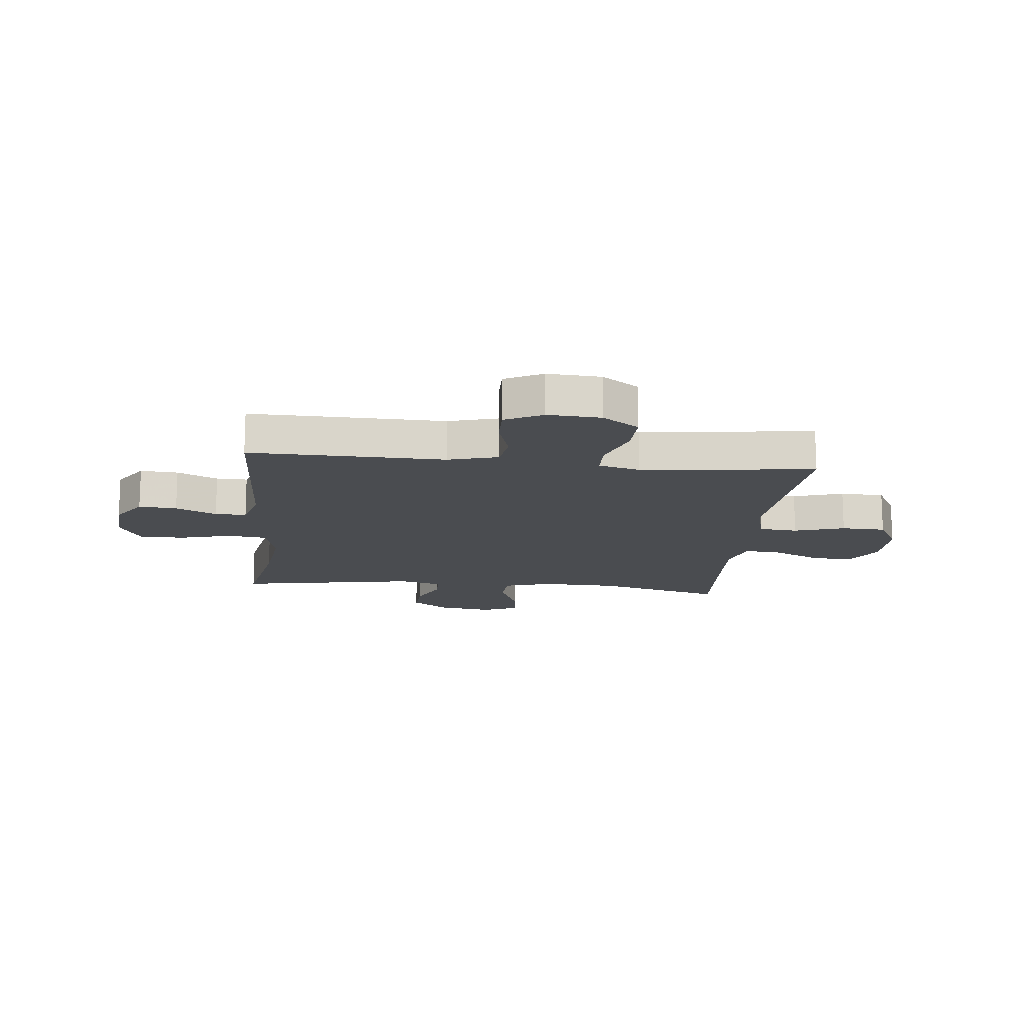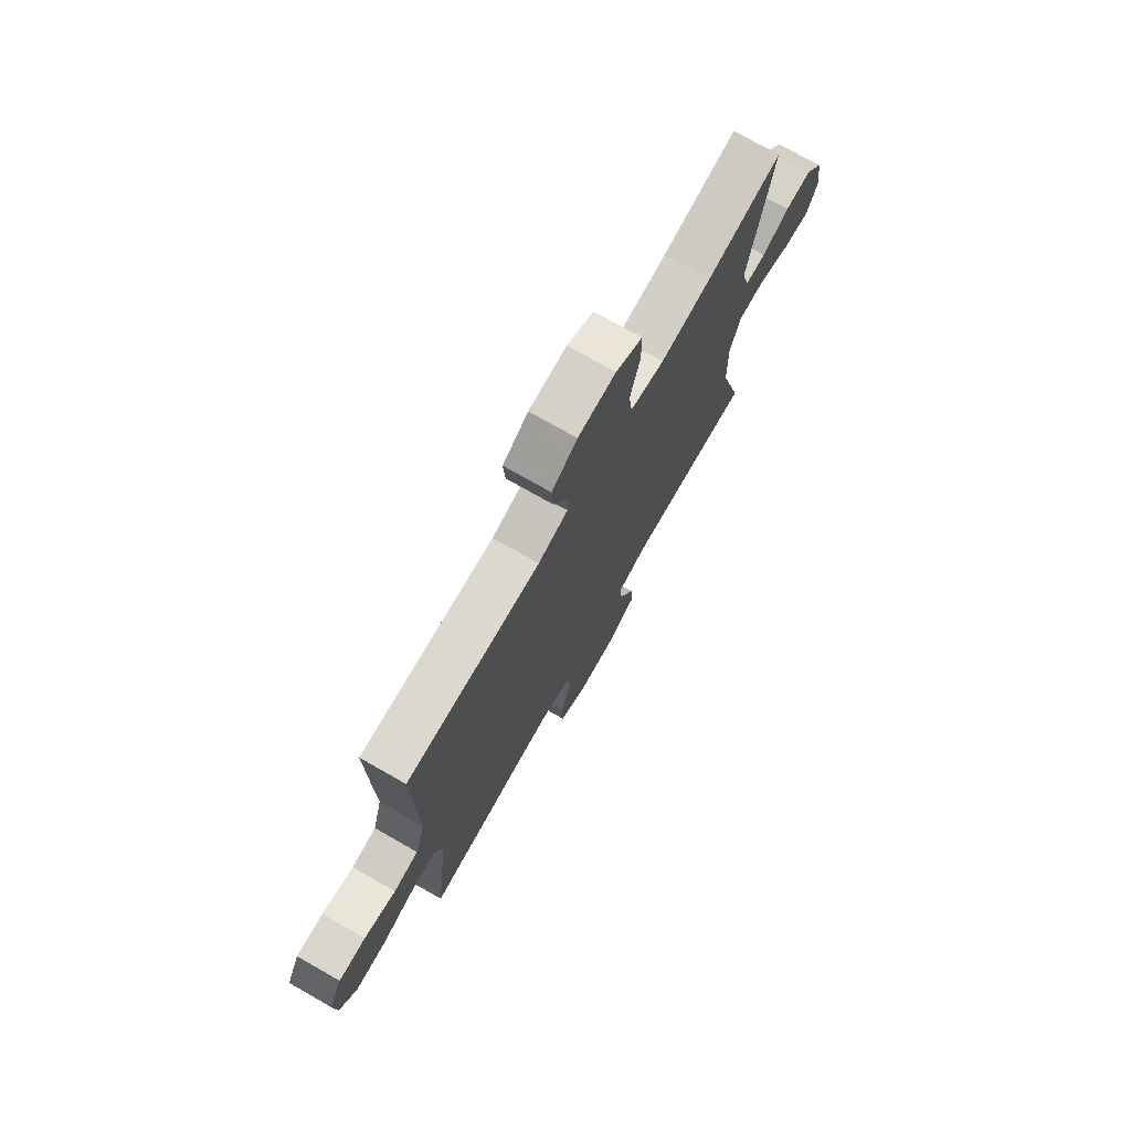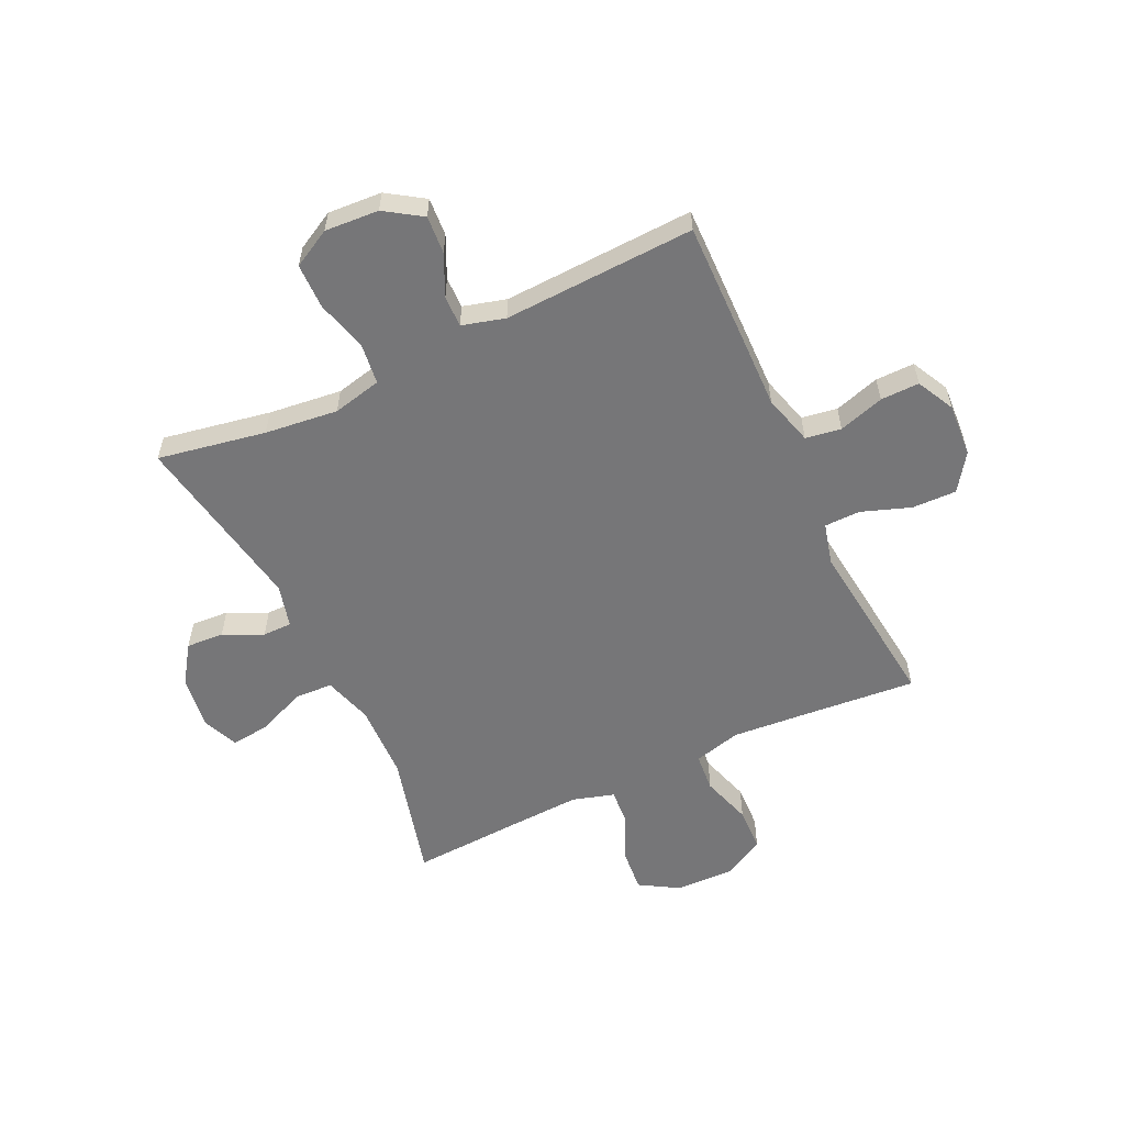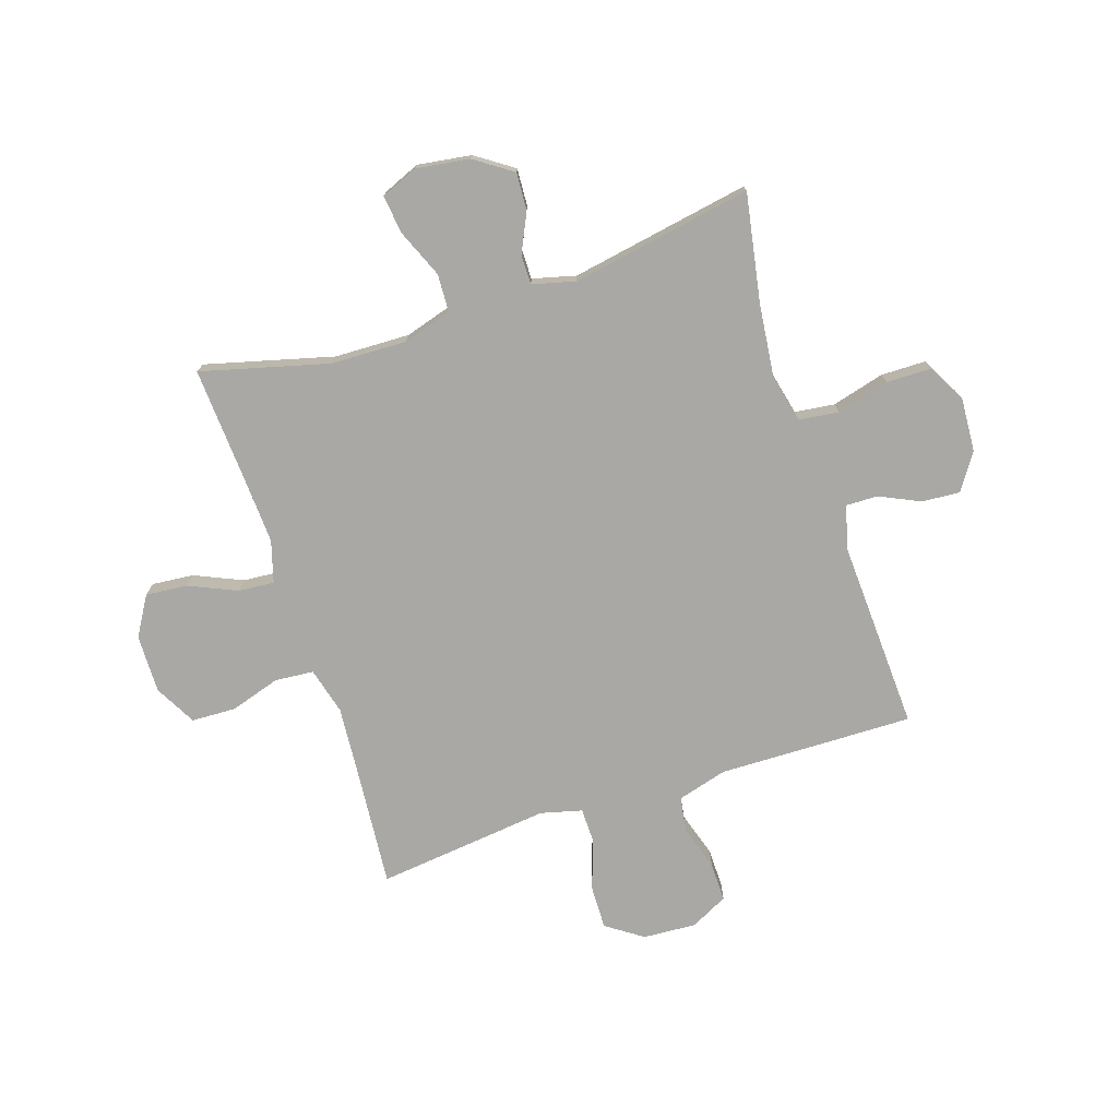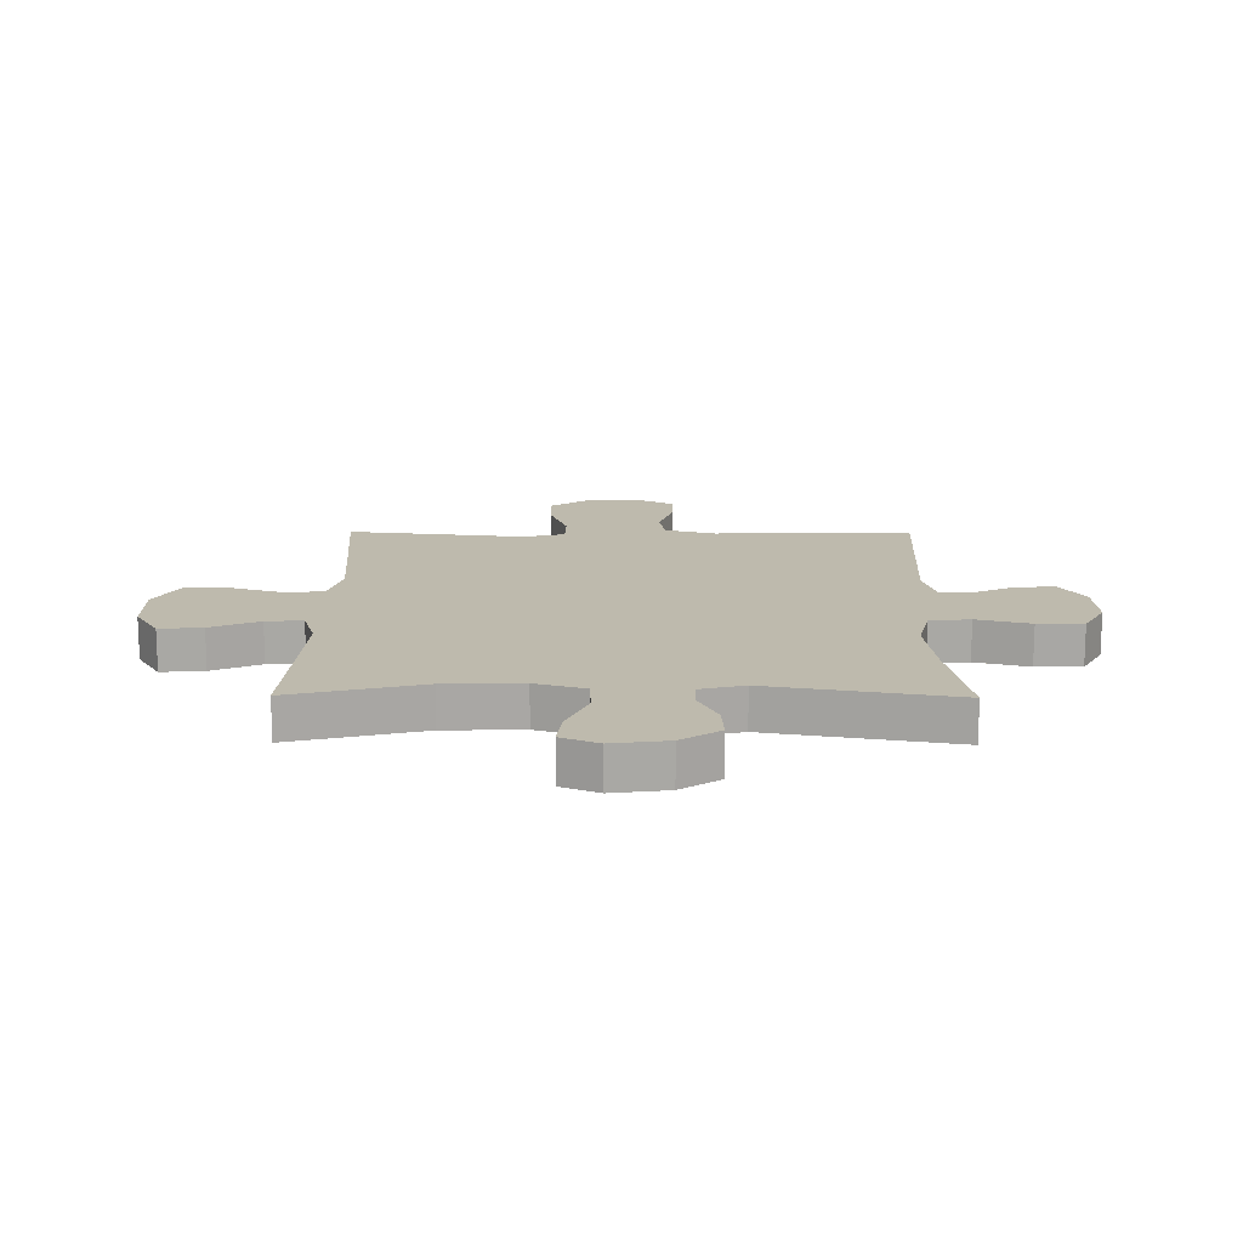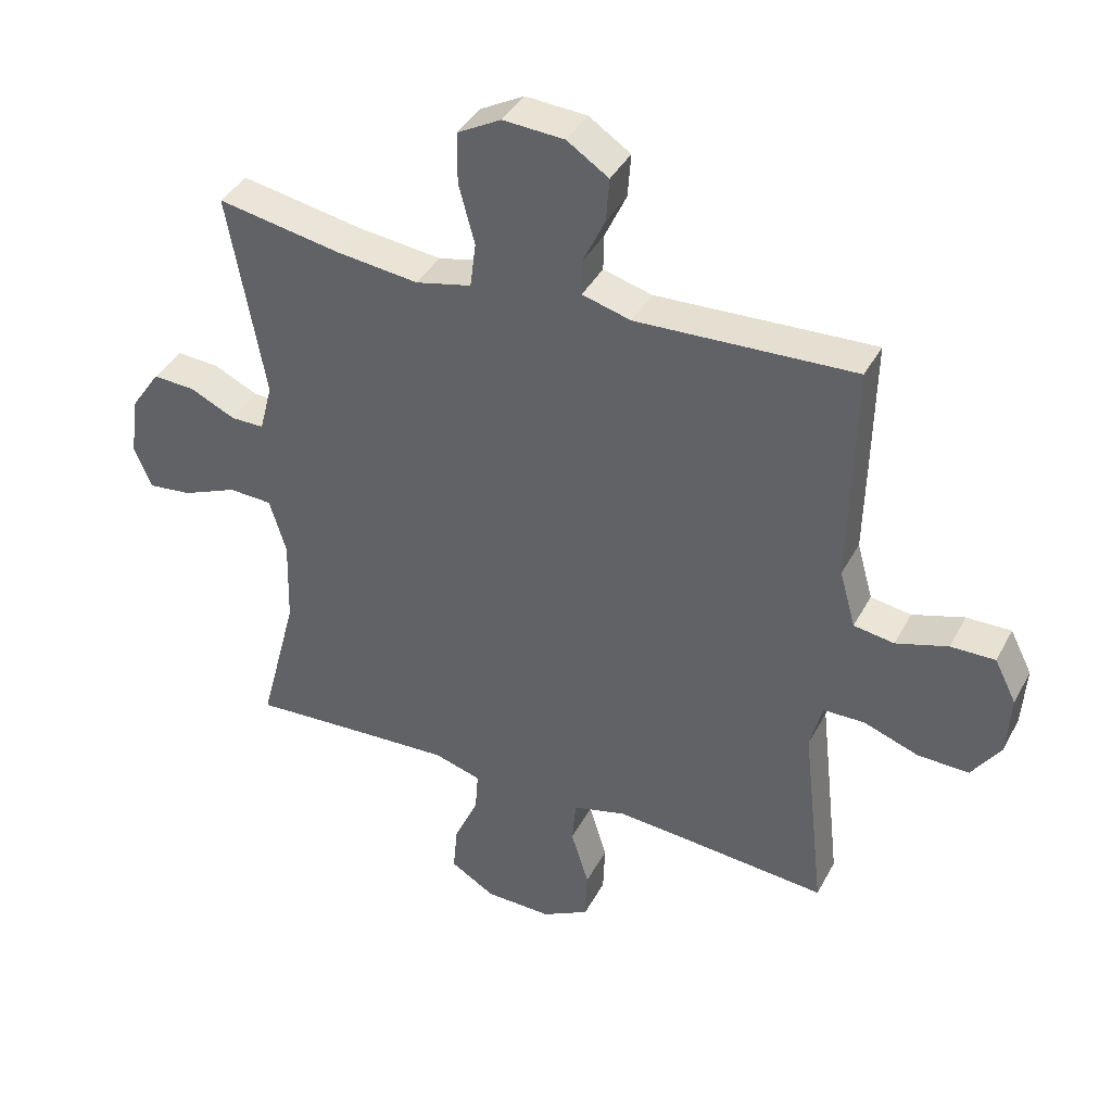
<metadata>
{"format":"obj","ext":"obj","renderer":"f3d","projection":"perspective","resolution":1024,"background":"white","views":[{"elev":-15.0,"azim":84.1,"up":"+Y"},{"elev":74.7,"azim":119.6,"up":"+Z"},{"elev":-56.9,"azim":25.3,"up":"+Y"},{"elev":-75.0,"azim":-71.8,"up":"+Y"},{"elev":15.4,"azim":-89.4,"up":"+Y"},{"elev":39.5,"azim":25.8,"up":"+Z"}]}
</metadata>
<code>
v -0.5 0.07 0.5
v -0.308 0.07 0.465
v -0.178 0.07 0.45
v -0.091 0.07 0.47
v -0.082 0.07 0.541
v -0.107 0.07 0.635
v -0.106 0.07 0.715
v -0.038 0.07 0.752
v 0.058 0.07 0.746
v 0.123 0.07 0.703
v 0.118 0.07 0.635
v 0.084 0.07 0.562
v 0.083 0.07 0.506
v 0.159 0.07 0.485
v 0.5 0.07 0.5
v 0.496 0.07 0.284
v 0.493 0.07 0.152
v 0.518 0.07 0.063
v 0.581 0.07 0.053
v 0.662 0.07 0.078
v 0.731 0.07 0.079
v 0.765 0.07 0.012
v 0.759 0.07 -0.083
v 0.714 0.07 -0.148
v 0.635 0.07 -0.146
v 0.548 0.07 -0.115
v 0.484 0.07 -0.116
v 0.465 0.07 -0.19
v 0.478 0.07 -0.304
v 0.5 0.07 -0.5
v 0.29 0.07 -0.482
v 0.163 0.07 -0.472
v 0.079 0.07 -0.494
v 0.073 0.07 -0.563
v 0.101 0.07 -0.653
v 0.098 0.07 -0.732
v 0.024 0.07 -0.772
v -0.08 0.07 -0.77
v -0.15 0.07 -0.728
v -0.143 0.07 -0.653
v -0.105 0.07 -0.568
v -0.1 0.07 -0.504
v -0.174 0.07 -0.482
v -0.294 0.07 -0.488
v -0.5 0.07 -0.5
v -0.44 0.07 -0.272
v -0.436 0.07 -0.137
v -0.462 0.07 -0.05
v -0.53 0.07 -0.047
v -0.616 0.07 -0.083
v -0.685 0.07 -0.091
v -0.712 0.07 -0.026
v -0.698 0.07 0.07
v -0.652 0.07 0.137
v -0.585 0.07 0.133
v -0.515 0.07 0.1
v -0.463 0.07 0.1
v -0.443 0.07 0.177
v -0.5 0 0.5
v -0.308 0 0.465
v -0.178 0 0.45
v -0.091 0 0.47
v -0.082 0 0.541
v -0.107 0 0.635
v -0.106 0 0.715
v -0.038 0 0.752
v 0.058 0 0.746
v 0.123 0 0.703
v 0.118 0 0.635
v 0.084 0 0.562
v 0.083 0 0.506
v 0.159 0 0.485
v 0.5 0 0.5
v 0.496 0 0.284
v 0.493 0 0.152
v 0.518 0 0.063
v 0.581 0 0.053
v 0.662 0 0.078
v 0.731 0 0.079
v 0.765 0 0.012
v 0.759 0 -0.083
v 0.714 0 -0.148
v 0.635 0 -0.146
v 0.548 0 -0.115
v 0.484 0 -0.116
v 0.465 0 -0.19
v 0.478 0 -0.304
v 0.5 0 -0.5
v 0.29 0 -0.482
v 0.163 0 -0.472
v 0.079 0 -0.494
v 0.073 0 -0.563
v 0.101 0 -0.653
v 0.098 0 -0.732
v 0.024 0 -0.772
v -0.08 0 -0.77
v -0.15 0 -0.728
v -0.143 0 -0.653
v -0.105 0 -0.568
v -0.1 0 -0.504
v -0.174 0 -0.482
v -0.294 0 -0.488
v -0.5 0 -0.5
v -0.44 0 -0.272
v -0.436 0 -0.137
v -0.462 0 -0.05
v -0.53 0 -0.047
v -0.616 0 -0.083
v -0.685 0 -0.091
v -0.712 0 -0.026
v -0.698 0 0.07
v -0.652 0 0.137
v -0.585 0 0.133
v -0.515 0 0.1
v -0.463 0 0.1
v -0.443 0 0.177
f 54 55 56
f 53 54 56
f 52 53 56
f 51 52 56
f 50 51 56
f 49 50 56
f 48 49 56 57
f 47 48 57 58
f 44 45 46
f 43 44 46 47
f 42 43 47 58
f 39 40 41
f 38 39 41
f 37 38 41
f 36 37 41
f 35 36 41
f 34 35 41
f 33 34 41 42
f 58 1 2
f 42 58 2
f 33 42 2
f 32 33 2
f 28 29 30 31
f 32 2 3
f 31 32 3
f 28 31 3
f 27 28 3
f 24 25 26
f 23 24 26
f 22 23 26
f 21 22 26
f 20 21 26
f 19 20 26
f 18 19 26 27
f 14 15 16 17
f 27 3 4
f 18 27 4
f 17 18 4
f 14 17 4
f 13 14 4
f 10 11 12
f 9 10 12
f 8 9 12
f 7 8 12
f 6 7 12
f 5 6 12
f 4 5 12 13
f 114 113 112
f 114 112 111
f 114 111 110
f 114 110 109
f 114 109 108
f 114 108 107
f 115 114 107 106
f 116 115 106 105
f 104 103 102
f 105 104 102 101
f 116 105 101 100
f 99 98 97
f 99 97 96
f 99 96 95
f 99 95 94
f 99 94 93
f 99 93 92
f 100 99 92 91
f 60 59 116
f 60 116 100
f 60 100 91
f 60 91 90
f 89 88 87 86
f 61 60 90
f 61 90 89
f 61 89 86
f 61 86 85
f 84 83 82
f 84 82 81
f 84 81 80
f 84 80 79
f 84 79 78
f 84 78 77
f 85 84 77 76
f 75 74 73 72
f 62 61 85
f 62 85 76
f 62 76 75
f 62 75 72
f 62 72 71
f 70 69 68
f 70 68 67
f 70 67 66
f 70 66 65
f 70 65 64
f 70 64 63
f 71 70 63 62
f 1 59 60 2
f 2 60 61 3
f 3 61 62 4
f 4 62 63 5
f 5 63 64 6
f 6 64 65 7
f 7 65 66 8
f 8 66 67 9
f 9 67 68 10
f 10 68 69 11
f 11 69 70 12
f 12 70 71 13
f 13 71 72 14
f 14 72 73 15
f 15 73 74 16
f 16 74 75 17
f 17 75 76 18
f 18 76 77 19
f 19 77 78 20
f 20 78 79 21
f 21 79 80 22
f 22 80 81 23
f 23 81 82 24
f 24 82 83 25
f 25 83 84 26
f 26 84 85 27
f 27 85 86 28
f 28 86 87 29
f 29 87 88 30
f 30 88 89 31
f 31 89 90 32
f 32 90 91 33
f 33 91 92 34
f 34 92 93 35
f 35 93 94 36
f 36 94 95 37
f 37 95 96 38
f 38 96 97 39
f 39 97 98 40
f 40 98 99 41
f 41 99 100 42
f 42 100 101 43
f 43 101 102 44
f 44 102 103 45
f 45 103 104 46
f 46 104 105 47
f 47 105 106 48
f 48 106 107 49
f 49 107 108 50
f 50 108 109 51
f 51 109 110 52
f 52 110 111 53
f 53 111 112 54
f 54 112 113 55
f 55 113 114 56
f 56 114 115 57
f 57 115 116 58
f 58 116 59 1

</code>
